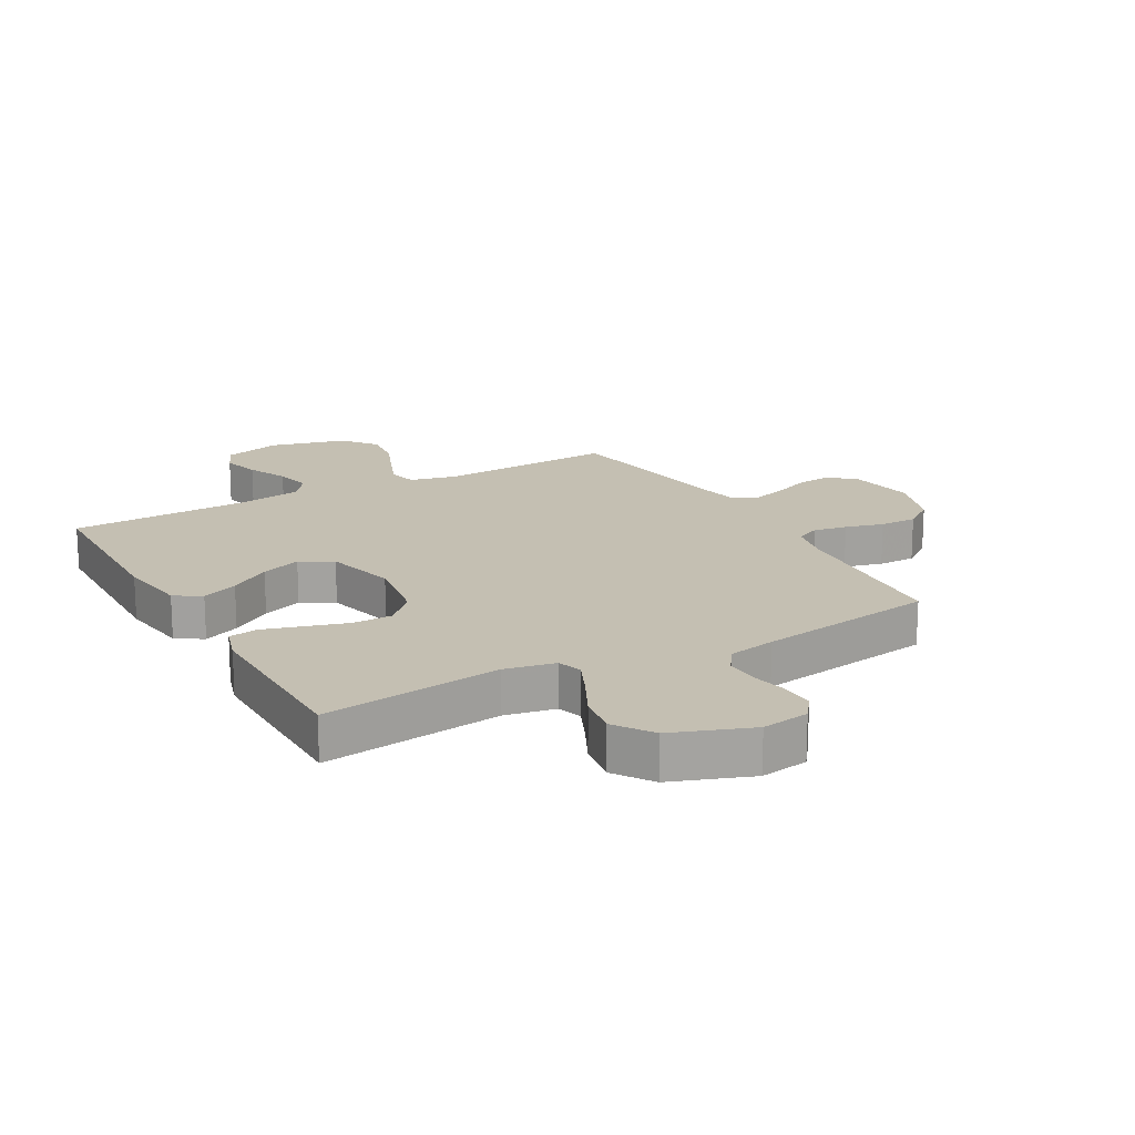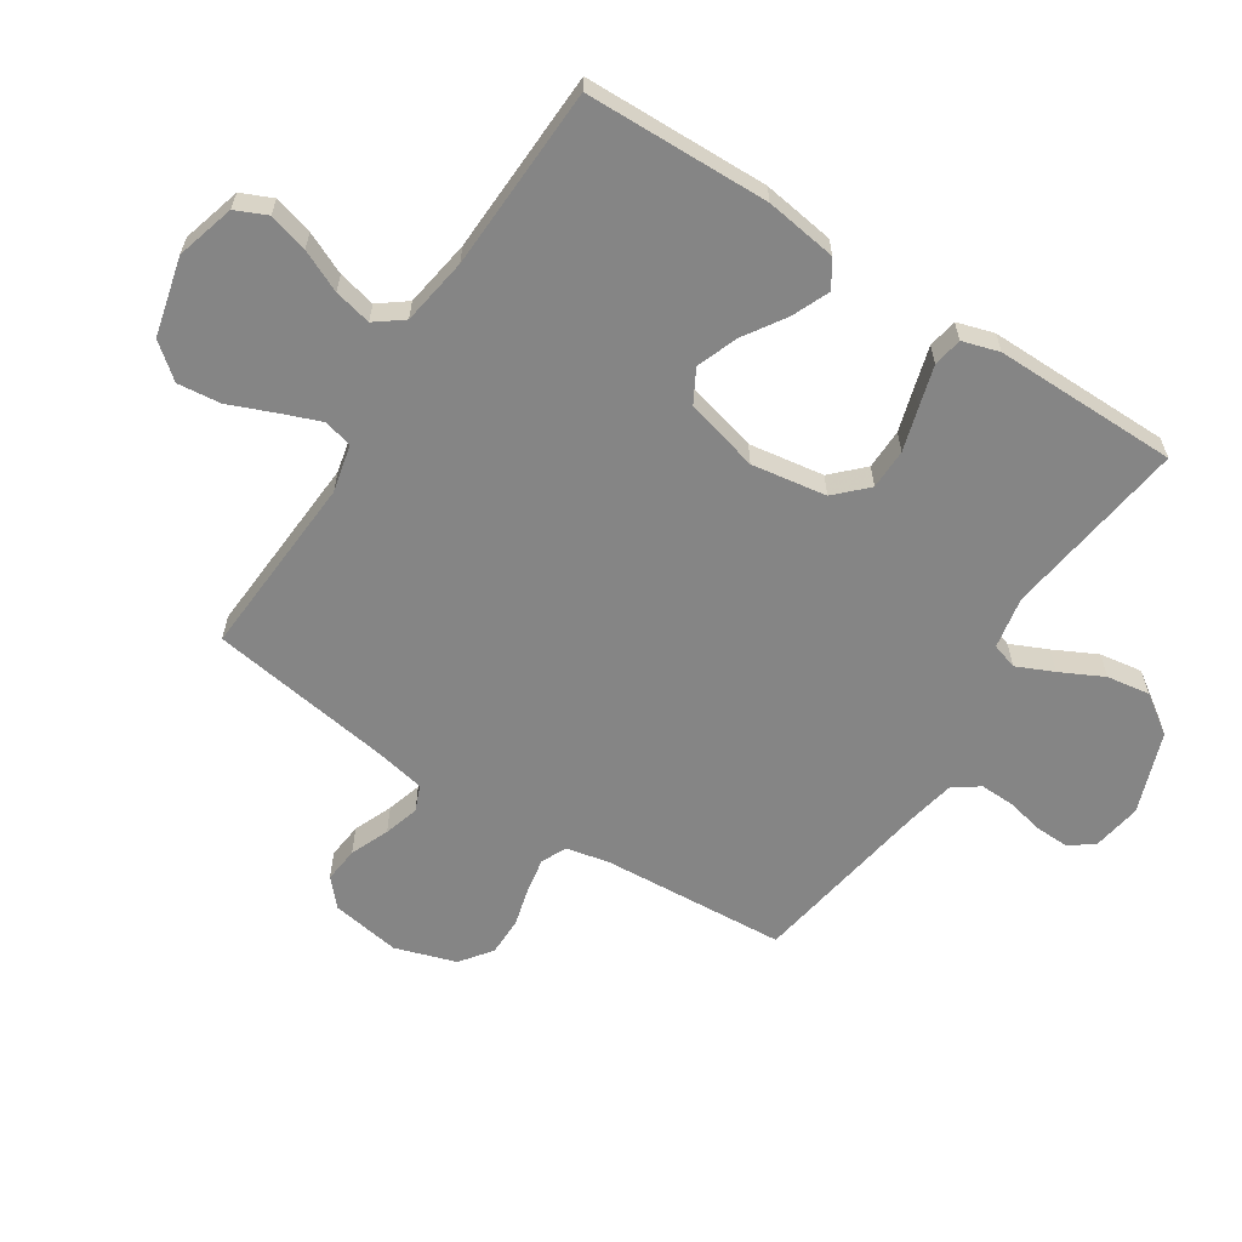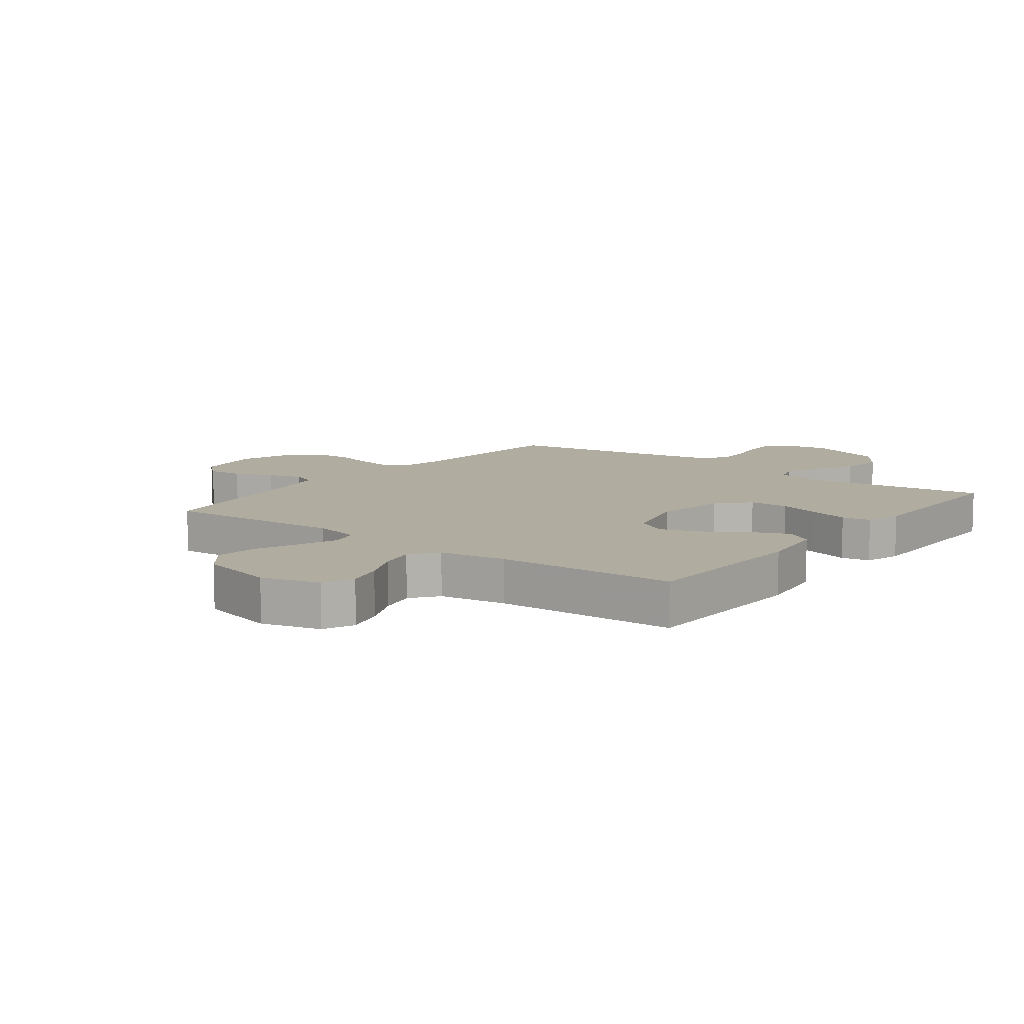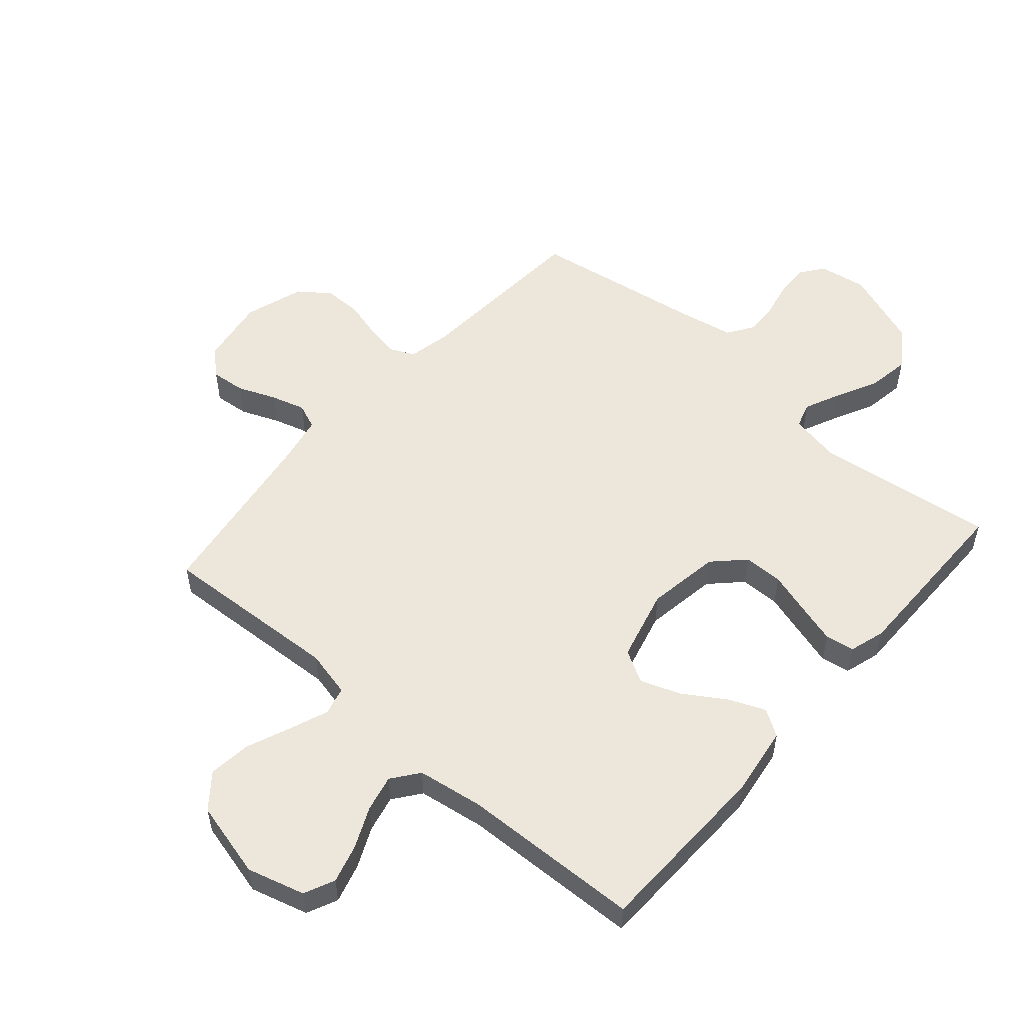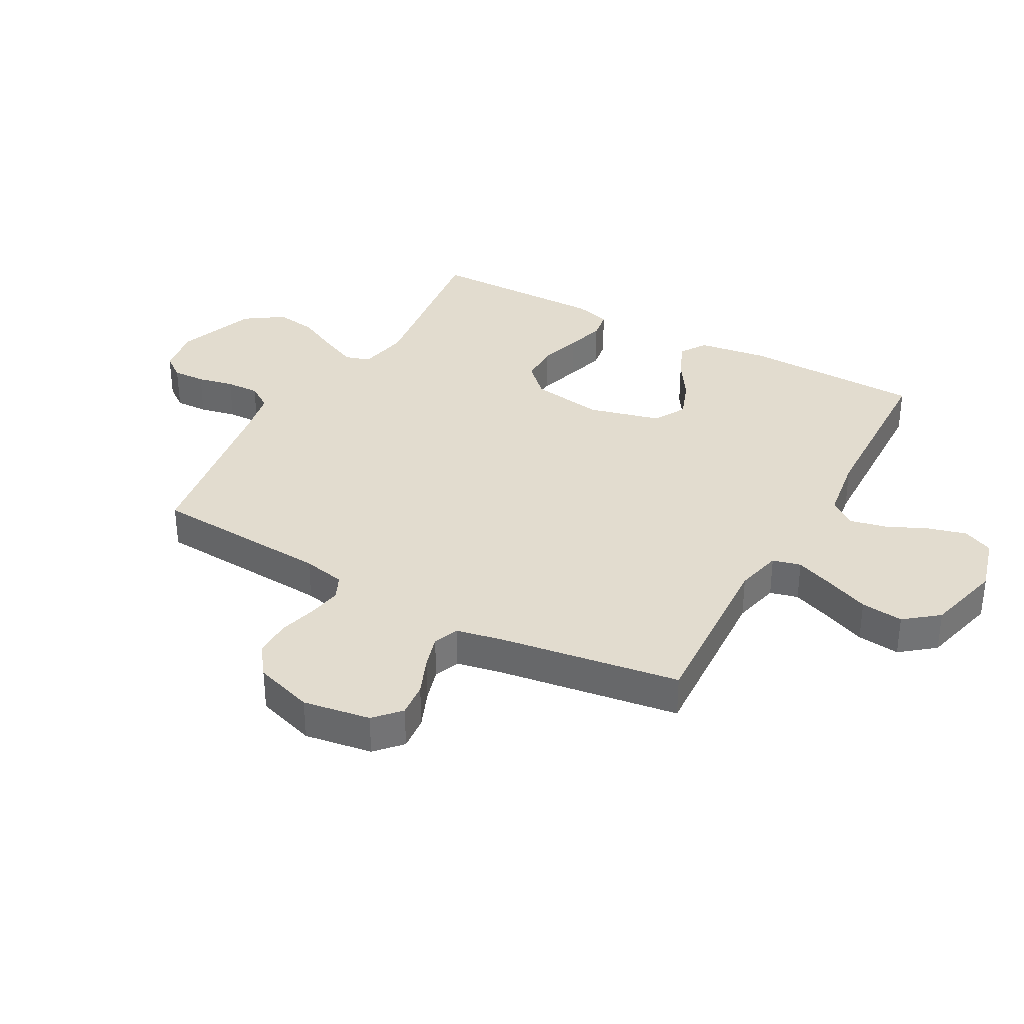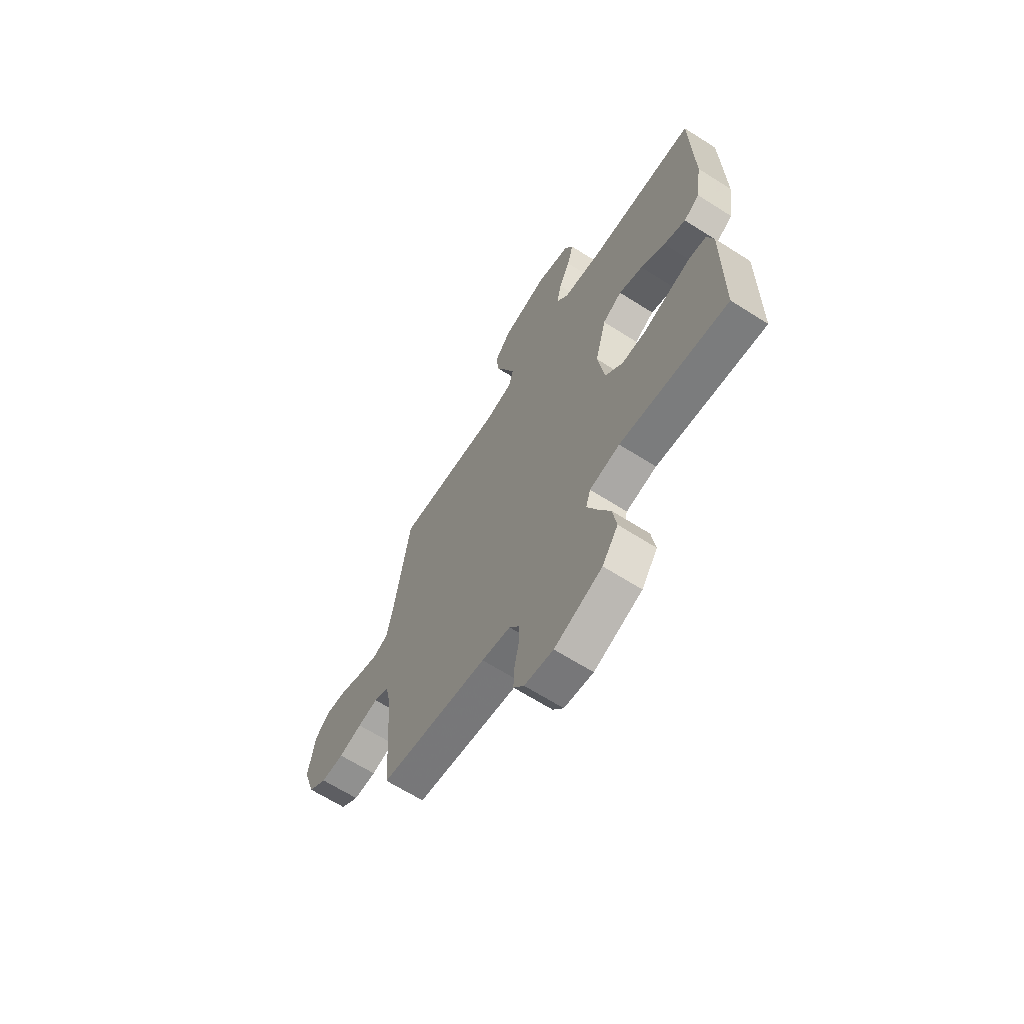
<metadata>
{"format":"obj","ext":"obj","renderer":"f3d","projection":"perspective","resolution":1024,"background":"white","views":[{"elev":17.6,"azim":150.9,"up":"+Y"},{"elev":-61.7,"azim":57.1,"up":"+Y"},{"elev":9.9,"azim":37.3,"up":"+Y"},{"elev":53.9,"azim":41.2,"up":"+Y"},{"elev":34.6,"azim":-61.0,"up":"+Y"},{"elev":-65.6,"azim":57.4,"up":"+Z"}]}
</metadata>
<code>
v -0.5 0.07 0.5
v -0.2 0.07 0.482
v -0.122 0.07 0.5
v -0.11 0.07 0.547
v -0.135 0.07 0.612
v -0.165 0.07 0.685
v -0.173 0.07 0.756
v -0.128 0.07 0.812
v 0 0.07 0.844
v 0.096 0.07 0.817
v 0.119 0.07 0.766
v 0.101 0.07 0.702
v 0.07 0.07 0.634
v 0.056 0.07 0.573
v 0.09 0.07 0.528
v 0.2 0.07 0.511
v 0.5 0.07 0.5
v 0.507 0.07 0.2
v 0.49 0.07 0.083
v 0.446 0.07 0.055
v 0.385 0.07 0.081
v 0.317 0.07 0.125
v 0.25 0.07 0.15
v 0.196 0.07 0.12
v 0.165 0.07 0
v 0.184 0.07 -0.122
v 0.233 0.07 -0.171
v 0.299 0.07 -0.172
v 0.37 0.07 -0.151
v 0.436 0.07 -0.132
v 0.484 0.07 -0.14
v 0.502 0.07 -0.2
v 0.5 0.07 -0.5
v 0.2 0.07 -0.46
v 0.116 0.07 -0.476
v 0.103 0.07 -0.518
v 0.13 0.07 -0.578
v 0.165 0.07 -0.648
v 0.176 0.07 -0.718
v 0.132 0.07 -0.782
v 0 0.07 -0.83
v -0.08 0.07 -0.817
v -0.109 0.07 -0.778
v -0.107 0.07 -0.723
v -0.094 0.07 -0.662
v -0.092 0.07 -0.606
v -0.12 0.07 -0.564
v -0.2 0.07 -0.548
v -0.5 0.07 -0.5
v -0.52 0.07 -0.2
v -0.535 0.07 -0.129
v -0.576 0.07 -0.11
v -0.632 0.07 -0.12
v -0.696 0.07 -0.137
v -0.759 0.07 -0.137
v -0.81 0.07 -0.099
v -0.842 0.07 0
v -0.824 0.07 0.113
v -0.781 0.07 0.152
v -0.723 0.07 0.146
v -0.66 0.07 0.12
v -0.603 0.07 0.103
v -0.561 0.07 0.12
v -0.545 0.07 0.2
v -0.5 0 0.5
v -0.2 0 0.482
v -0.122 0 0.5
v -0.11 0 0.547
v -0.135 0 0.612
v -0.165 0 0.685
v -0.173 0 0.756
v -0.128 0 0.812
v 0 0 0.844
v 0.096 0 0.817
v 0.119 0 0.766
v 0.101 0 0.702
v 0.07 0 0.634
v 0.056 0 0.573
v 0.09 0 0.528
v 0.2 0 0.511
v 0.5 0 0.5
v 0.507 0 0.2
v 0.49 0 0.083
v 0.446 0 0.055
v 0.385 0 0.081
v 0.317 0 0.125
v 0.25 0 0.15
v 0.196 0 0.12
v 0.165 0 0
v 0.184 0 -0.122
v 0.233 0 -0.171
v 0.299 0 -0.172
v 0.37 0 -0.151
v 0.436 0 -0.132
v 0.484 0 -0.14
v 0.502 0 -0.2
v 0.5 0 -0.5
v 0.2 0 -0.46
v 0.116 0 -0.476
v 0.103 0 -0.518
v 0.13 0 -0.578
v 0.165 0 -0.648
v 0.176 0 -0.718
v 0.132 0 -0.782
v 0 0 -0.83
v -0.08 0 -0.817
v -0.109 0 -0.778
v -0.107 0 -0.723
v -0.094 0 -0.662
v -0.092 0 -0.606
v -0.12 0 -0.564
v -0.2 0 -0.548
v -0.5 0 -0.5
v -0.52 0 -0.2
v -0.535 0 -0.129
v -0.576 0 -0.11
v -0.632 0 -0.12
v -0.696 0 -0.137
v -0.759 0 -0.137
v -0.81 0 -0.099
v -0.842 0 0
v -0.824 0 0.113
v -0.781 0 0.152
v -0.723 0 0.146
v -0.66 0 0.12
v -0.603 0 0.103
v -0.561 0 0.12
v -0.545 0 0.2
f 59 60 61
f 58 59 61
f 57 58 61
f 56 57 61
f 55 56 61
f 54 55 61
f 53 54 61
f 52 53 61 62
f 51 52 62 63
f 48 49 50
f 51 63 64
f 50 51 64
f 48 50 64
f 47 48 64
f 43 44 45
f 42 43 45
f 41 42 45
f 40 41 45
f 39 40 45
f 38 39 45
f 37 38 45
f 36 37 45 46
f 64 1 2
f 47 64 2
f 46 47 2
f 36 46 2
f 35 36 2
f 32 33 34
f 31 32 34
f 30 31 34
f 29 30 34
f 28 29 34
f 20 21 22
f 19 20 22
f 18 19 22
f 17 18 22
f 16 17 22
f 15 16 22 23
f 14 15 23 24
f 11 12 13
f 10 11 13
f 9 10 13
f 8 9 13
f 7 8 13
f 6 7 13
f 5 6 13
f 4 5 13 14
f 14 24 25
f 4 14 25
f 3 4 25
f 27 28 34 35
f 26 27 35
f 25 26 35
f 3 25 35
f 2 3 35
f 125 124 123
f 125 123 122
f 125 122 121
f 125 121 120
f 125 120 119
f 125 119 118
f 125 118 117
f 126 125 117 116
f 127 126 116 115
f 114 113 112
f 128 127 115
f 128 115 114
f 128 114 112
f 128 112 111
f 109 108 107
f 109 107 106
f 109 106 105
f 109 105 104
f 109 104 103
f 109 103 102
f 109 102 101
f 110 109 101 100
f 66 65 128
f 66 128 111
f 66 111 110
f 66 110 100
f 66 100 99
f 98 97 96
f 98 96 95
f 98 95 94
f 98 94 93
f 98 93 92
f 86 85 84
f 86 84 83
f 86 83 82
f 86 82 81
f 86 81 80
f 87 86 80 79
f 88 87 79 78
f 77 76 75
f 77 75 74
f 77 74 73
f 77 73 72
f 77 72 71
f 77 71 70
f 77 70 69
f 78 77 69 68
f 89 88 78
f 89 78 68
f 89 68 67
f 99 98 92 91
f 99 91 90
f 99 90 89
f 99 89 67
f 99 67 66
f 1 65 66 2
f 2 66 67 3
f 3 67 68 4
f 4 68 69 5
f 5 69 70 6
f 6 70 71 7
f 7 71 72 8
f 8 72 73 9
f 9 73 74 10
f 10 74 75 11
f 11 75 76 12
f 12 76 77 13
f 13 77 78 14
f 14 78 79 15
f 15 79 80 16
f 16 80 81 17
f 17 81 82 18
f 18 82 83 19
f 19 83 84 20
f 20 84 85 21
f 21 85 86 22
f 22 86 87 23
f 23 87 88 24
f 24 88 89 25
f 25 89 90 26
f 26 90 91 27
f 27 91 92 28
f 28 92 93 29
f 29 93 94 30
f 30 94 95 31
f 31 95 96 32
f 32 96 97 33
f 33 97 98 34
f 34 98 99 35
f 35 99 100 36
f 36 100 101 37
f 37 101 102 38
f 38 102 103 39
f 39 103 104 40
f 40 104 105 41
f 41 105 106 42
f 42 106 107 43
f 43 107 108 44
f 44 108 109 45
f 45 109 110 46
f 46 110 111 47
f 47 111 112 48
f 48 112 113 49
f 49 113 114 50
f 50 114 115 51
f 51 115 116 52
f 52 116 117 53
f 53 117 118 54
f 54 118 119 55
f 55 119 120 56
f 56 120 121 57
f 57 121 122 58
f 58 122 123 59
f 59 123 124 60
f 60 124 125 61
f 61 125 126 62
f 62 126 127 63
f 63 127 128 64
f 64 128 65 1

</code>
